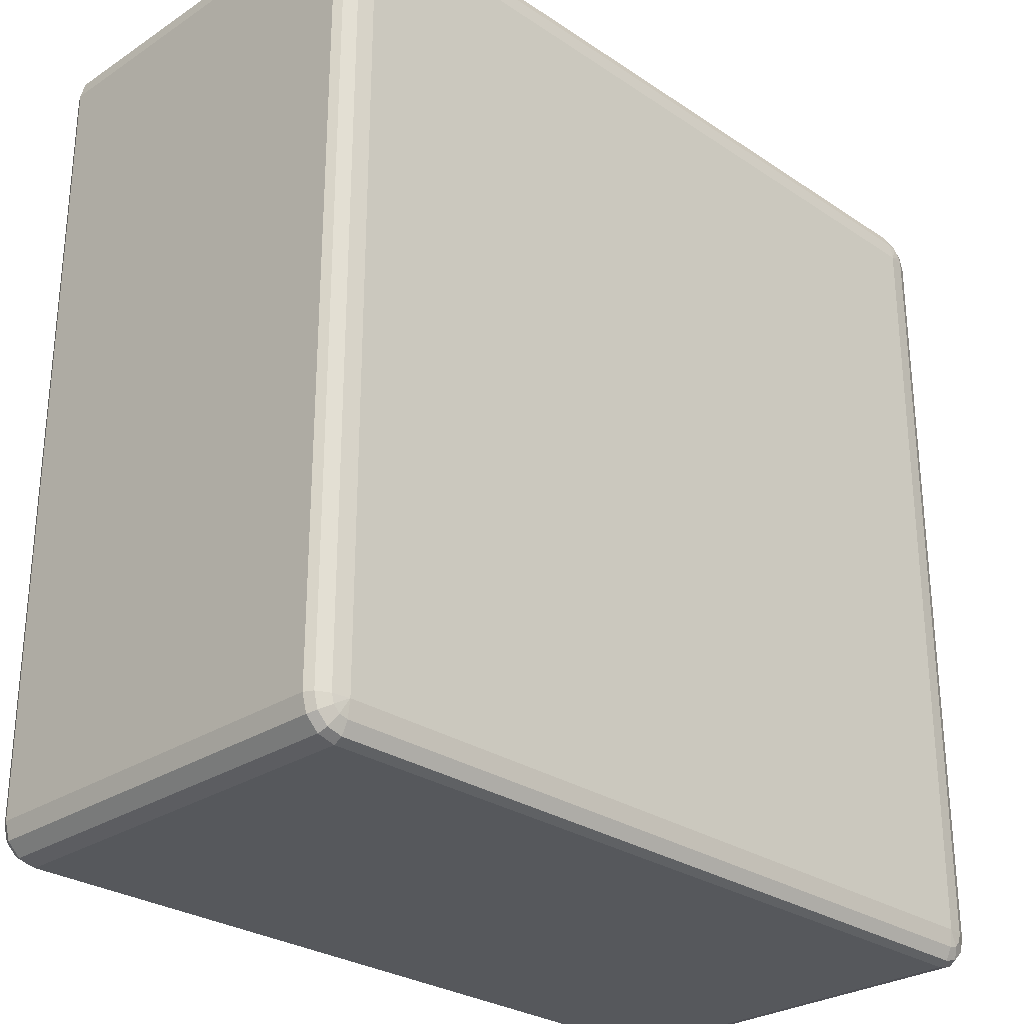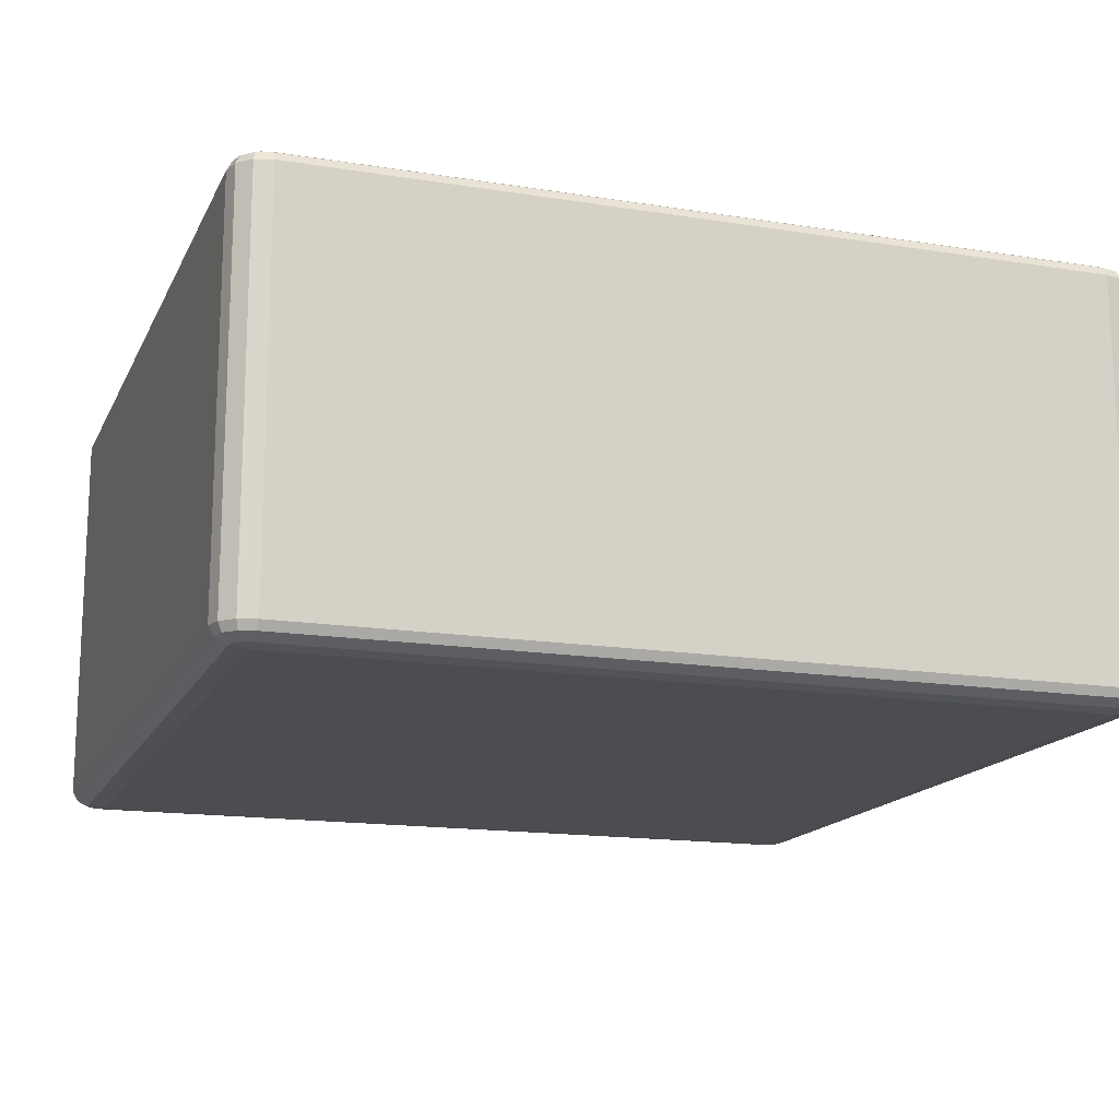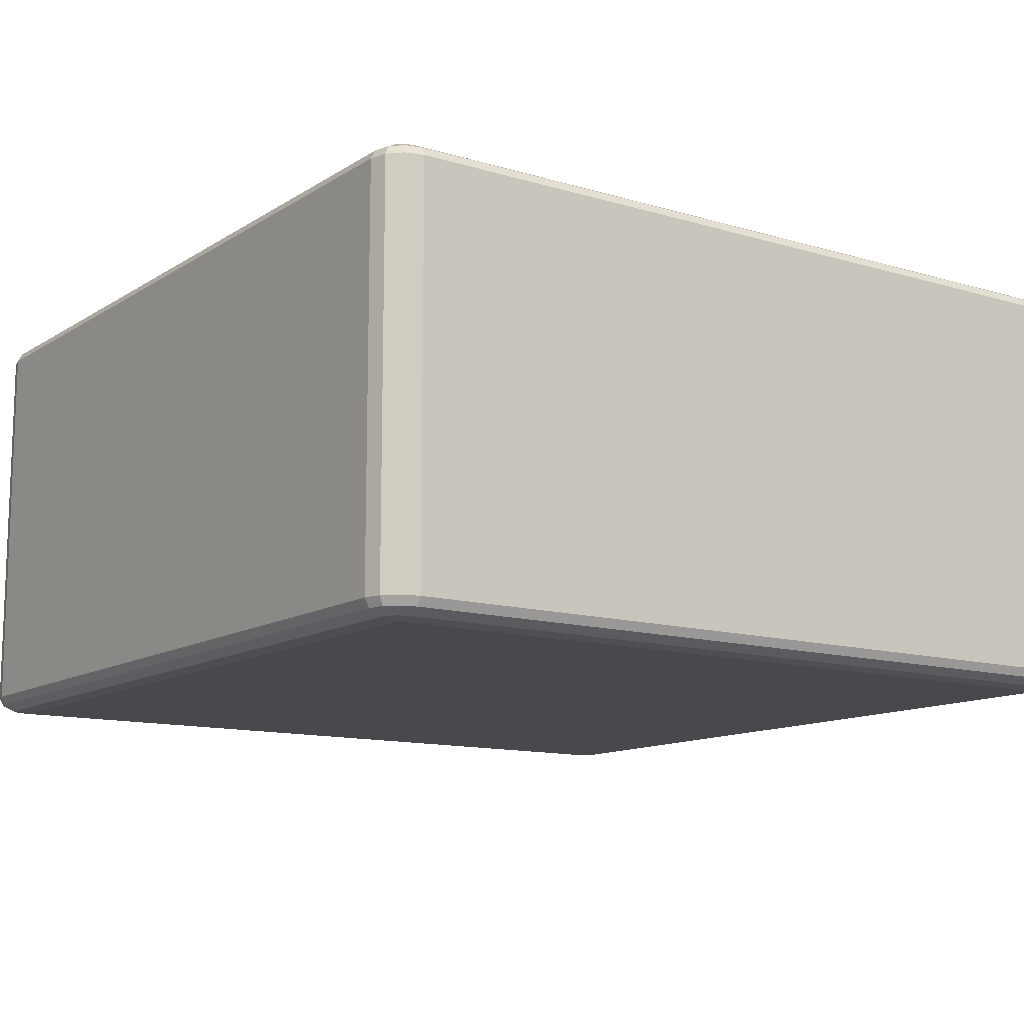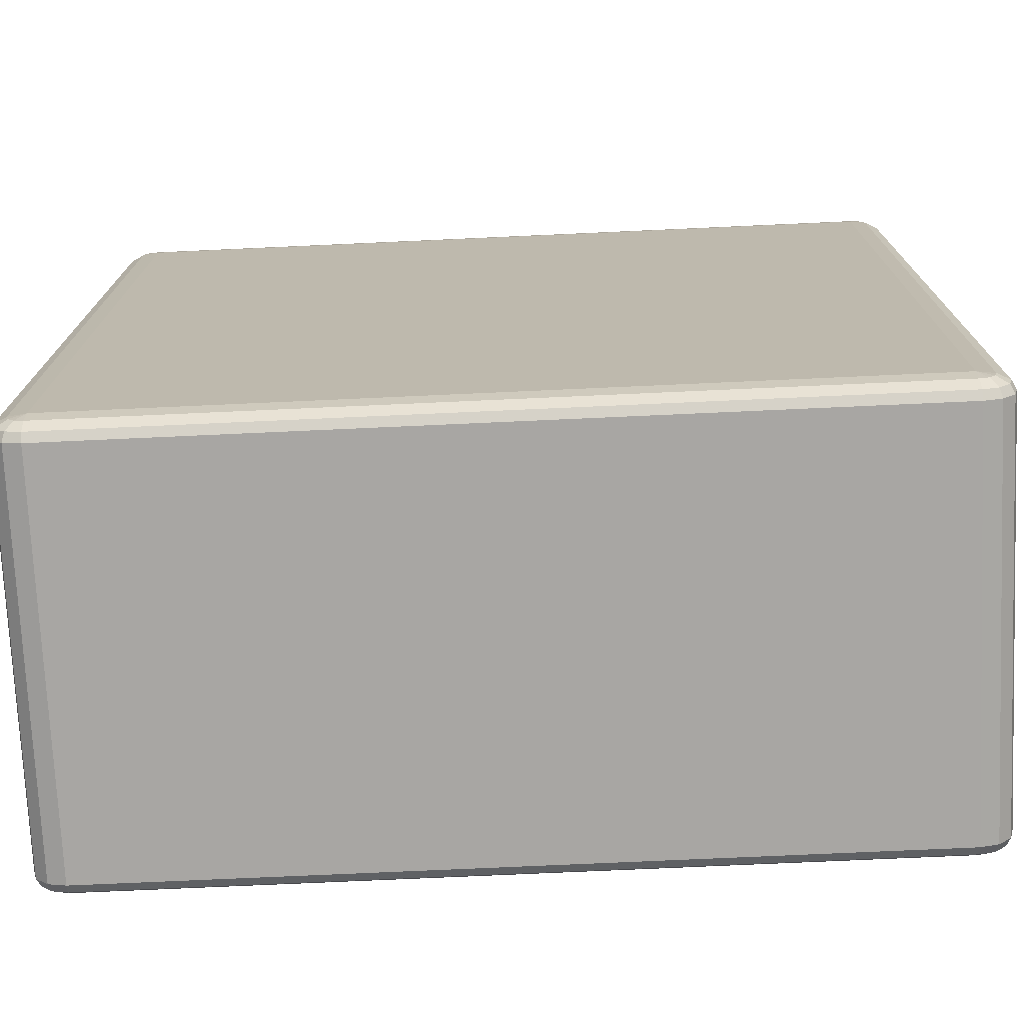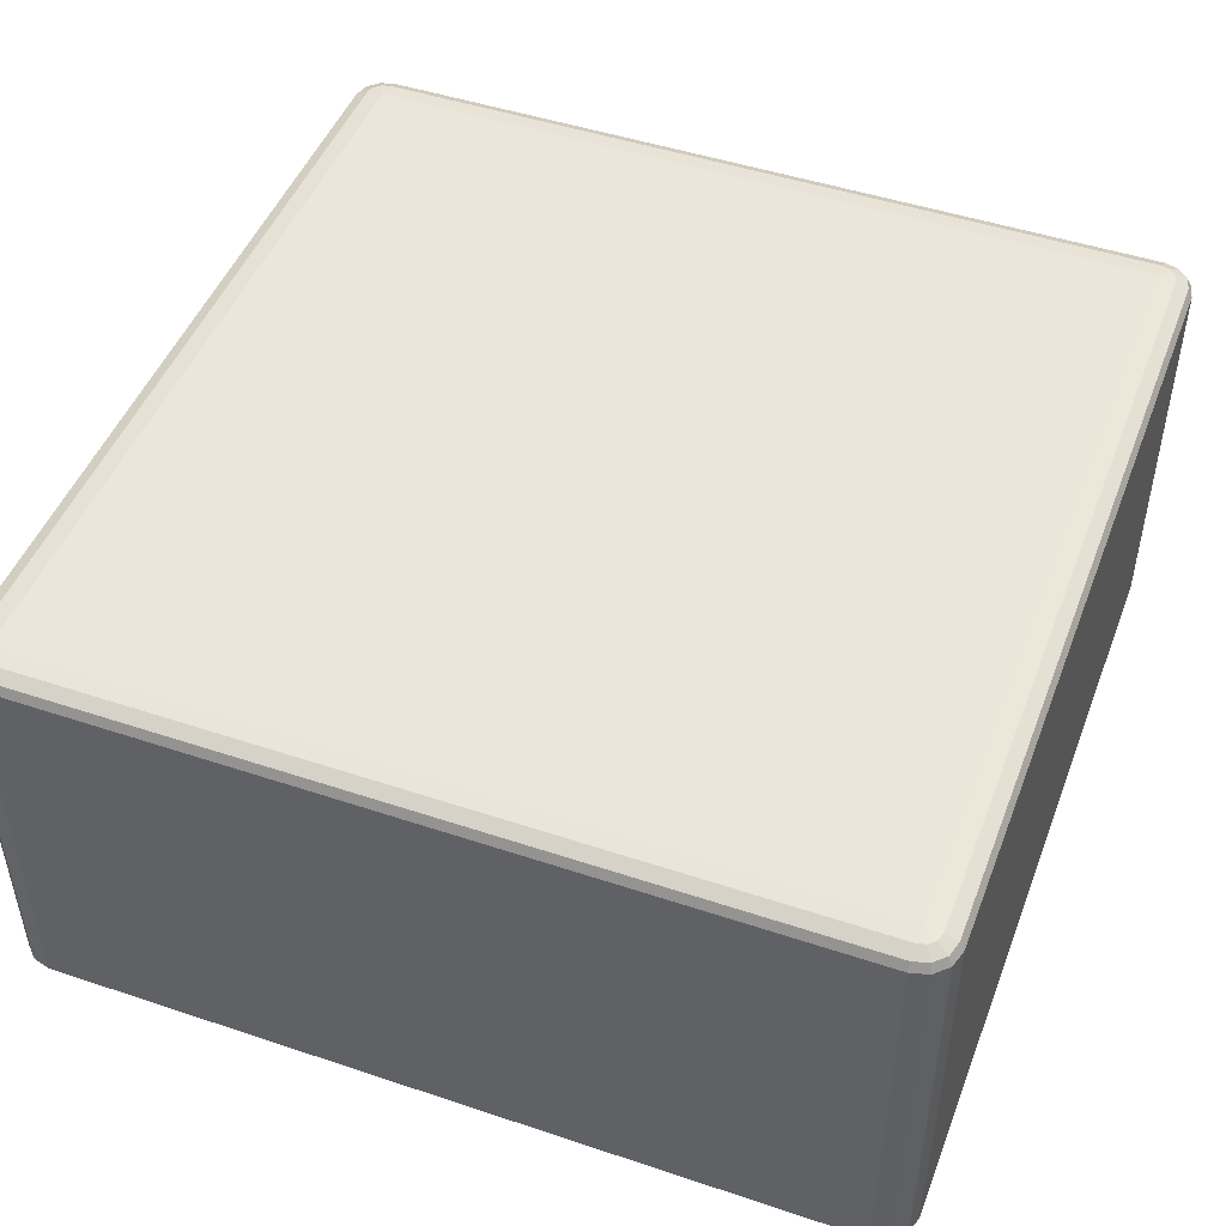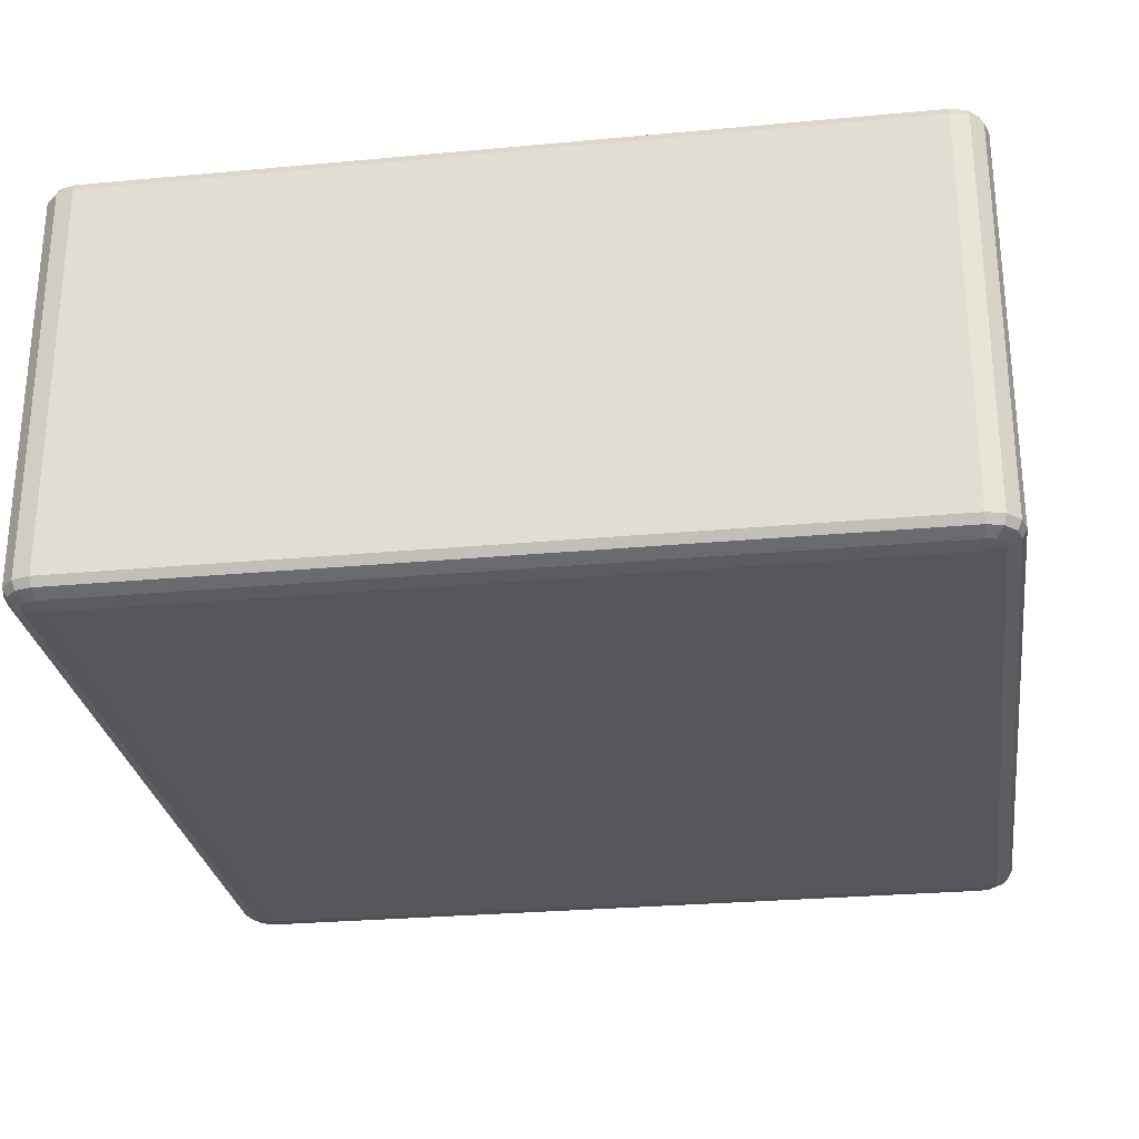
<metadata>
{"format":"obj","ext":"obj","renderer":"f3d","projection":"perspective","resolution":1024,"background":"white","views":[{"elev":-28.1,"azim":134.8,"up":"+Y"},{"elev":-15.6,"azim":-108.6,"up":"+Z"},{"elev":-12.2,"azim":-125.0,"up":"+Z"},{"elev":-74.3,"azim":-177.4,"up":"+Y"},{"elev":47.7,"azim":20.6,"up":"+Z"},{"elev":-27.4,"azim":-81.9,"up":"+Z"}]}
</metadata>
<code>
v 2350 -1150 878
v 2350 -1150 418
v 2330 -1145 418
v 2330 -1145 878
v 2315 -1130 418
v 2315 -1130 878
v 2310 -1110 418
v 2310 -1110 878
v 2310 -190 418
v 2310 -190 878
v 2315 -170 418
v 2315 -170 878
v 2330 -155.4 418
v 2330 -155.4 878
v 2350 -150 418
v 2350 -150 878
v 3270 -150 418
v 3270 -150 878
v 3290 -155.4 418
v 3290 -155.4 878
v 3305 -170 418
v 3305 -170 878
v 3310 -190 418
v 3310 -190 878
v 3310 -1110 418
v 3310 -1110 878
v 3305 -1130 418
v 3305 -1130 878
v 3290 -1145 418
v 3290 -1145 878
v 3270 -1150 418
v 3270 -1150 878
v 2350 -1145 888
v 2333 -1140 888
v 3270 -1145 888
v 2320 -1127 888
v 3287 -1140 888
v 2315 -1110 888
v 3300 -1127 888
v 2315 -190 888
v 3305 -1110 888
v 2320 -172.7 888
v 3305 -190 888
v 2333 -160 888
v 3300 -172.7 888
v 2350 -155.4 888
v 3287 -160 888
v 3270 -155.4 888
v 3280 -172.7 895.3
v 3270 -170 895.3
v 2350 -170 895.3
v 2340 -172.7 895.3
v 2350 -190 898
v 2333 -180 895.3
v 2330 -190 895.3
v 3270 -190 898
v 2330 -1110 895.3
v 2350 -1110 898
v 2333 -1120 895.3
v 2340 -1127 895.3
v 2350 -1130 895.3
v 3270 -1110 898
v 3270 -1130 895.3
v 3280 -1127 895.3
v 3287 -1120 895.3
v 3290 -1110 895.3
v 3290 -190 895.3
v 3287 -180 895.3
v 2333 -1140 408
v 2350 -1145 408
v 2320 -1127 408
v 3270 -1145 408
v 2315 -1110 408
v 3287 -1140 408
v 2315 -190 408
v 3300 -1127 408
v 2320 -172.7 408
v 3305 -1110 408
v 2333 -160 408
v 3305 -190 408
v 2350 -155.4 408
v 3300 -172.7 408
v 3270 -155.4 408
v 3287 -160 408
v 3270 -170 400.7
v 3280 -172.7 400.7
v 3287 -180 400.7
v 3290 -190 400.7
v 3270 -190 398
v 3290 -1110 400.7
v 2350 -170 400.7
v 3287 -1120 400.7
v 2340 -172.7 400.7
v 3280 -1127 400.7
v 2333 -180 400.7
v 2350 -190 398
v 2330 -190 400.7
v 2330 -1110 400.7
v 3270 -1110 398
v 2350 -1110 398
v 2333 -1120 400.7
v 3270 -1130 400.7
v 2340 -1127 400.7
v 2350 -1130 400.7
f 3 2 1
f 1 4 3
f 5 3 4
f 4 6 5
f 7 5 6
f 6 8 7
f 9 7 8
f 8 10 9
f 11 9 10
f 10 12 11
f 13 11 12
f 12 14 13
f 15 13 14
f 14 16 15
f 17 15 16
f 16 18 17
f 19 17 18
f 18 20 19
f 21 19 20
f 20 22 21
f 23 21 22
f 22 24 23
f 25 23 24
f 24 26 25
f 27 25 26
f 26 28 27
f 29 27 28
f 28 30 29
f 31 29 30
f 30 32 31
f 2 31 32
f 32 1 2
f 4 1 33
f 33 34 4
f 6 4 34
f 35 33 1
f 1 32 35
f 34 36 6
f 8 6 36
f 37 35 32
f 32 30 37
f 36 38 8
f 10 8 38
f 39 37 30
f 30 28 39
f 38 40 10
f 12 10 40
f 41 39 28
f 28 26 41
f 40 42 12
f 14 12 42
f 43 41 26
f 26 24 43
f 42 44 14
f 16 14 44
f 45 43 24
f 24 22 45
f 44 46 16
f 18 16 46
f 47 45 22
f 22 20 47
f 20 18 48
f 48 47 20
f 46 48 18
f 45 47 49
f 47 48 50
f 50 49 47
f 48 46 51
f 51 50 48
f 52 51 46
f 46 44 52
f 50 51 53
f 51 52 53
f 54 52 44
f 52 54 53
f 44 42 54
f 55 54 42
f 54 55 53
f 42 40 55
f 53 56 50
f 49 50 56
f 57 55 40
f 40 38 57
f 58 53 55
f 55 57 58
f 56 53 58
f 59 57 38
f 57 59 58
f 38 36 59
f 60 59 36
f 59 60 58
f 36 34 60
f 61 60 34
f 60 61 58
f 34 33 61
f 62 58 61
f 58 62 56
f 63 61 33
f 61 63 62
f 33 35 63
f 64 63 35
f 63 64 62
f 35 37 64
f 65 64 37
f 64 65 62
f 37 39 65
f 65 66 62
f 66 65 39
f 56 62 66
f 39 41 66
f 67 66 41
f 66 67 56
f 41 43 67
f 67 68 56
f 68 67 43
f 68 49 56
f 43 45 68
f 49 68 45
f 2 3 69
f 69 70 2
f 31 2 70
f 71 69 3
f 3 5 71
f 70 72 31
f 29 31 72
f 73 71 5
f 5 7 73
f 72 74 29
f 27 29 74
f 75 73 7
f 7 9 75
f 74 76 27
f 25 27 76
f 77 75 9
f 9 11 77
f 76 78 25
f 23 25 78
f 79 77 11
f 11 13 79
f 78 80 23
f 21 23 80
f 81 79 13
f 13 15 81
f 80 82 21
f 19 21 82
f 83 81 15
f 15 17 83
f 17 19 84
f 84 83 17
f 82 84 19
f 81 83 85
f 83 84 86
f 86 85 83
f 84 82 87
f 87 86 84
f 88 87 82
f 82 80 88
f 87 89 86
f 88 89 87
f 86 89 85
f 90 88 80
f 80 78 90
f 85 91 81
f 91 85 89
f 79 81 91
f 92 90 78
f 78 76 92
f 91 93 79
f 77 79 93
f 94 92 76
f 76 74 94
f 93 95 77
f 75 77 95
f 91 96 93
f 93 96 95
f 89 96 91
f 95 97 75
f 95 96 97
f 73 75 97
f 97 98 73
f 98 97 96
f 71 73 98
f 96 89 99
f 99 89 88
f 88 90 99
f 92 99 90
f 94 99 92
f 96 100 98
f 99 100 96
f 98 101 71
f 98 100 101
f 69 71 101
f 102 99 94
f 100 99 102
f 102 94 74
f 74 72 102
f 101 103 69
f 101 100 103
f 70 69 103
f 102 104 100
f 103 100 104
f 104 102 72
f 103 104 70
f 72 70 104

</code>
